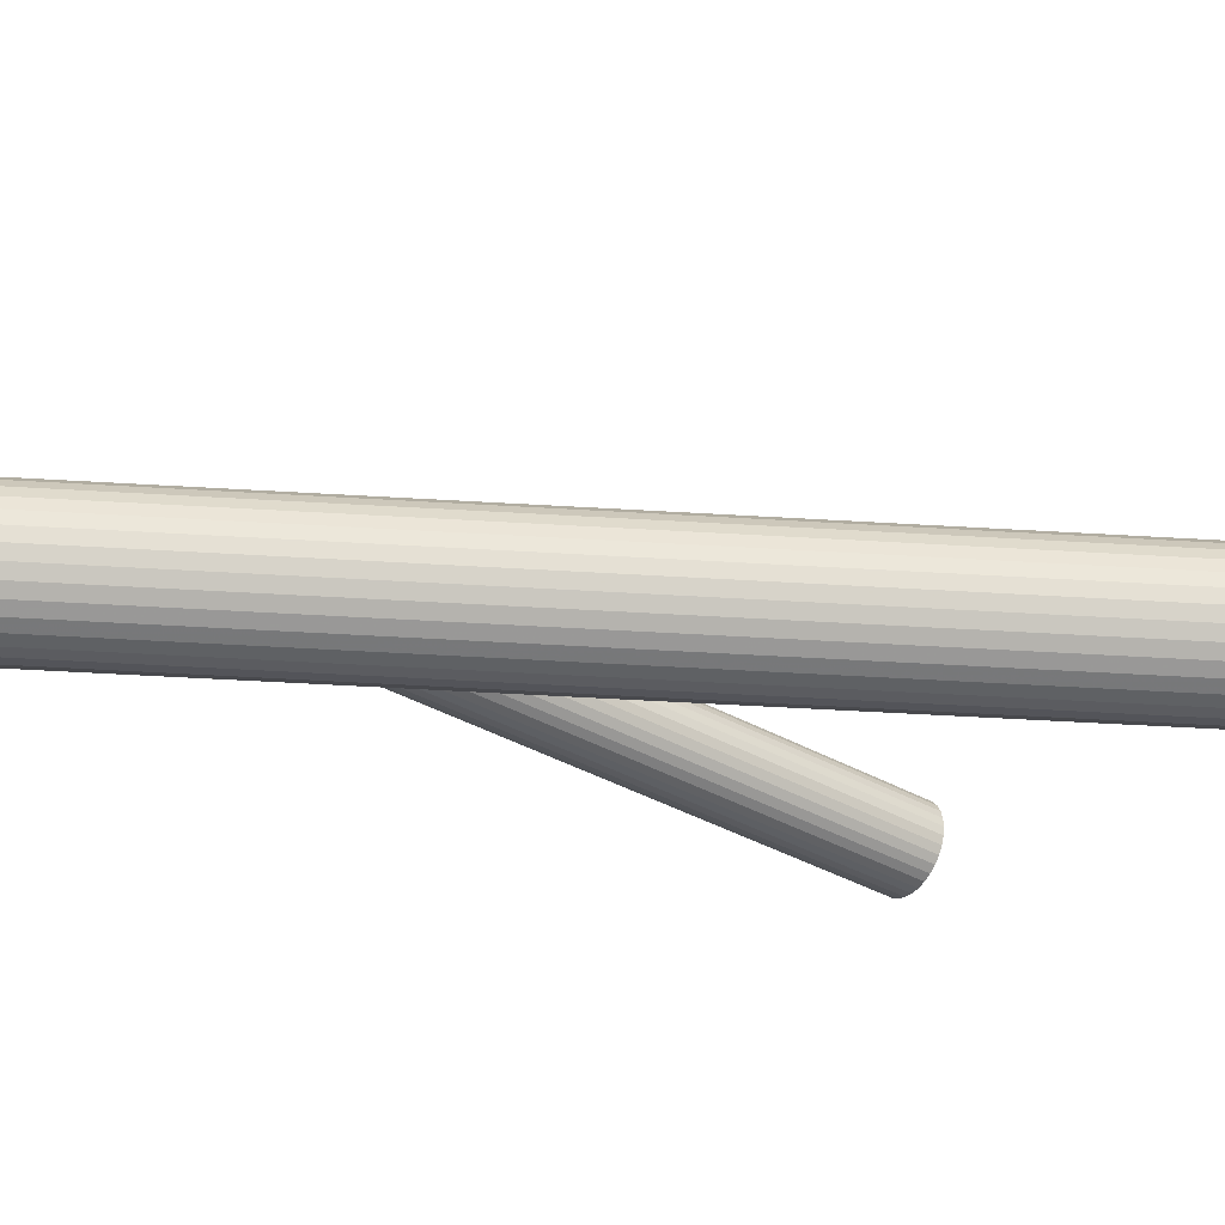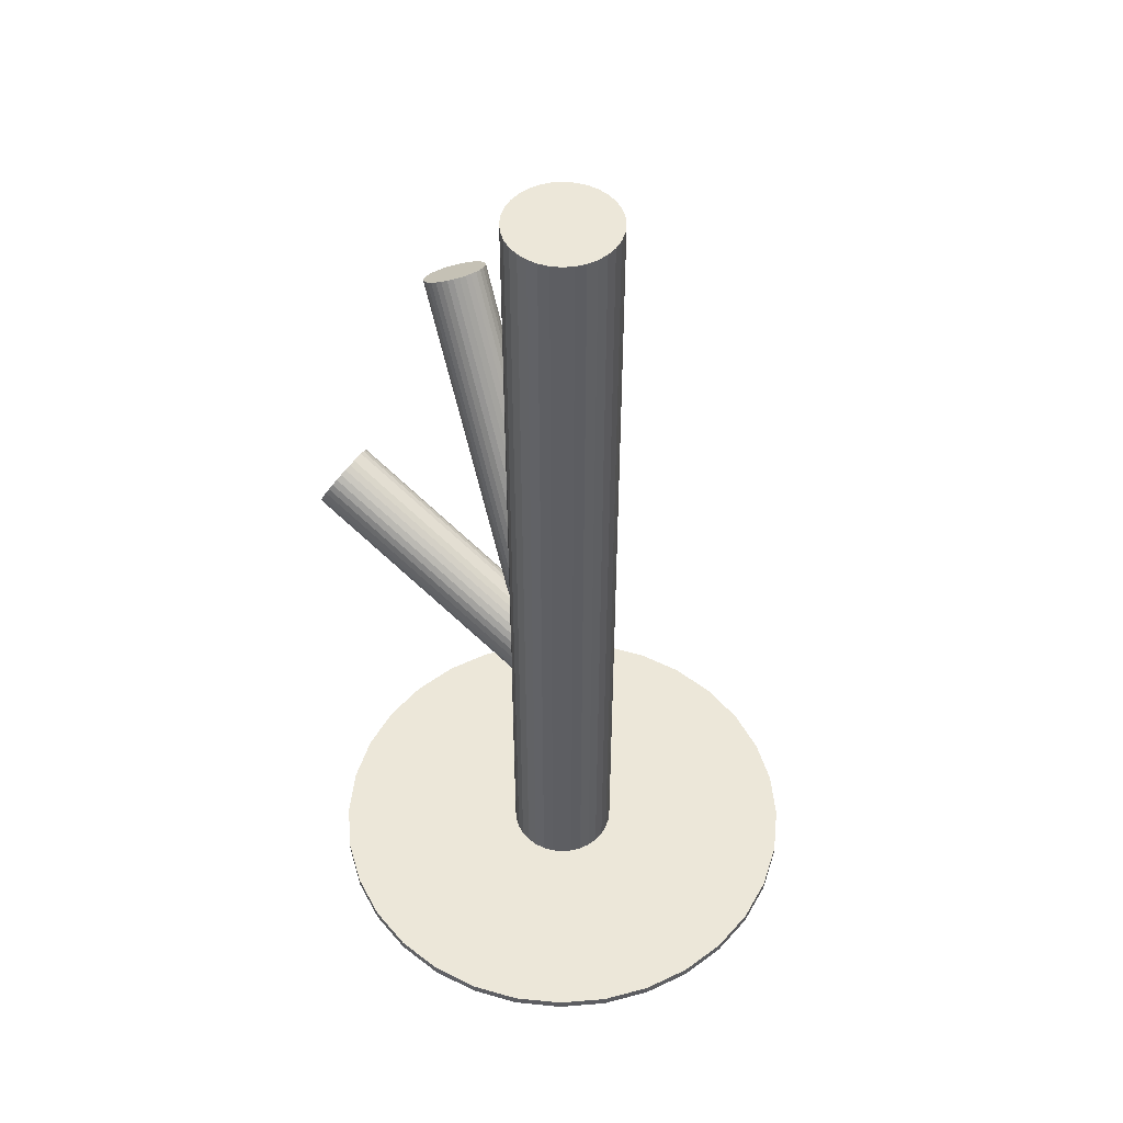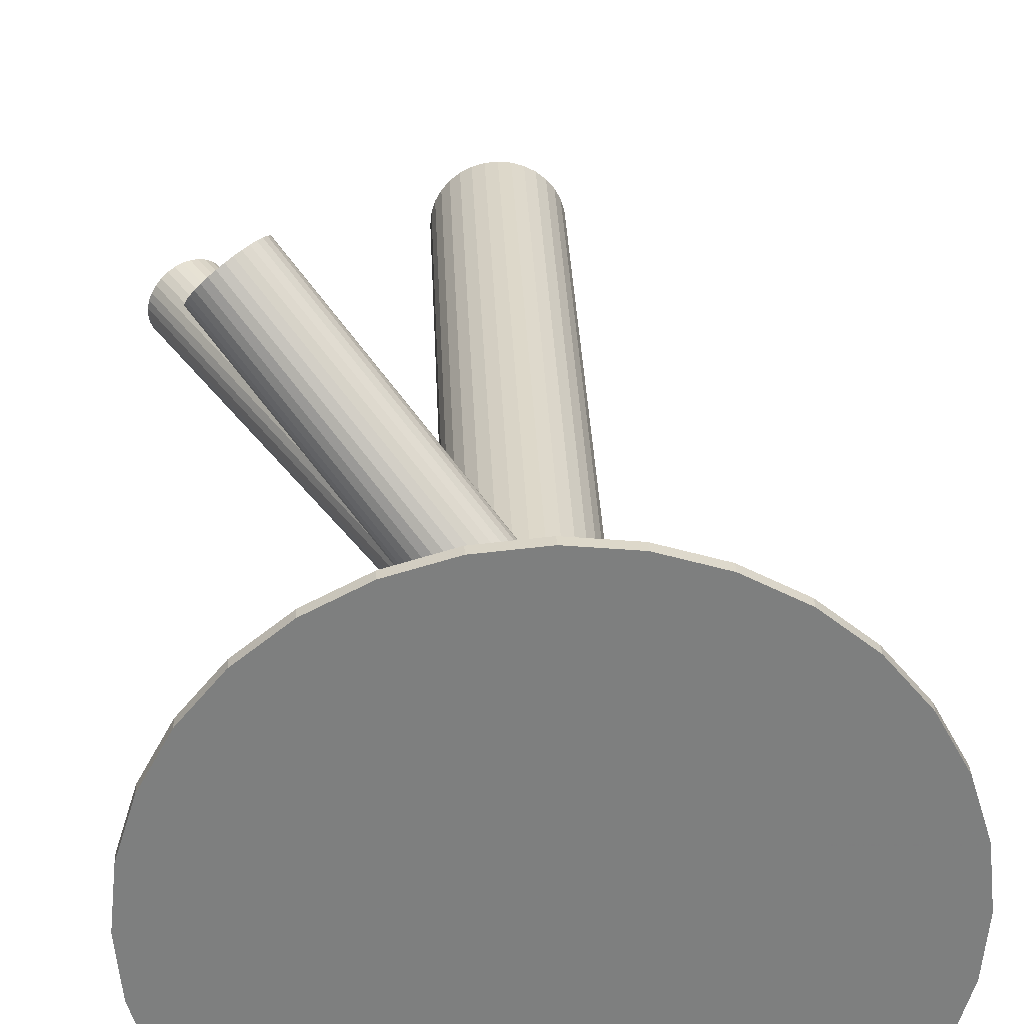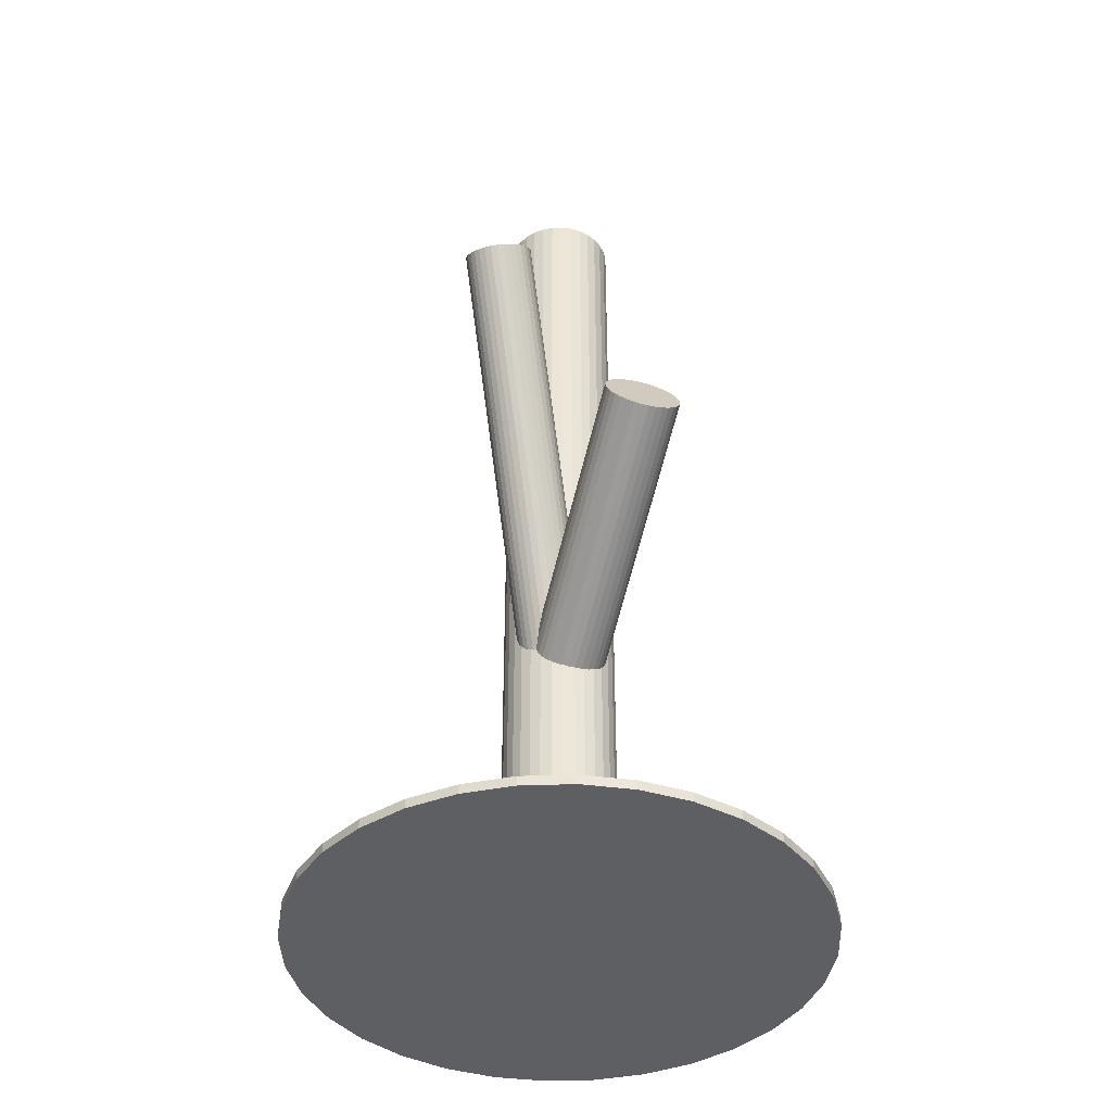
<metadata>
{"format":"obj","ext":"obj","renderer":"f3d","projection":"perspective","resolution":1024,"background":"white","views":[{"elev":-51.8,"azim":-93.7,"up":"+Y"},{"elev":50.1,"azim":-100.7,"up":"+Z"},{"elev":30.6,"azim":177.8,"up":"+Y"},{"elev":-41.2,"azim":120.4,"up":"+Z"}]}
</metadata>
<code>
v 0.176 0.2494 -0.03748
v 0.1449 -0.2271 -0.4898
v 0.1449 -0.2271 -0.5
v 0.1449 0.2271 -0.4898
v 0.1449 0.2271 -0.5
v 0.1848 0.2501 -0.05013
v 0.2279 0.216 -0.05982
v -0.0358 0.009949 -0.1609
v 0.276 0.08762 0.2014
v 0.171 0.2356 -0.01113
v 0.1961 0.2462 -0.05982
v 0.01984 0.01484 -0.2209
v 0.2472 0.03779 0.2274
v 0.2646 0.04062 0.2164
v 0.2455 -0.1045 -0.4898
v 0.2455 -0.1045 -0.5
v 0.2455 0.1045 -0.4898
v 0.2455 0.1045 -0.5
v 0.03536 0.04219 -0.5
v 0.03536 0.04219 0.5
v 0.03536 -0.04219 -0.5
v 0.03536 -0.04219 0.5
v 0.2188 0.07138 0.2389
v -0.007273 -0.02242 -0.1533
v -0.008934 -0.03499 -0.1948
v 0.008456 -0.03217 -0.2059
v -0.03546 0.02711 -0.1857
v 0.2218 0.09128 0.2336
v -0.03731 -0.001401 -0.1834
v 0.2356 0.04257 0.2336
v 0.005515 0.01304 -0.2209
v -0.01835 0.02839 -0.2106
v -0.2339 0.1517 -0.4898
v -0.2339 0.1517 -0.5
v -0.2339 -0.1517 -0.4898
v -0.2339 -0.1517 -0.5
v -0.03435 0.0185 -0.1886
v -0.02051 -0.03021 -0.1886
v 0.05169 -0.01164 -0.5
v 0.05169 -0.01164 0.5
v 0.05169 0.01164 -0.5
v 0.05169 0.01164 0.5
v 0.2725 0.09361 0.2025
v 0.2196 0.08503 0.236
v -0.03649 0.01225 -0.1863
v 0.2412 0.03955 0.2307
v 0.01634 0.02083 -0.2198
v 0.225 0.09682 0.2307
v -0.01488 -0.03324 -0.1915
v 0.2132 0.1919 -0.005808
v 0.04646 0.2679 -0.4898
v 0.04646 0.2679 -0.5
v 0.04646 -0.2679 -0.4898
v 0.04646 -0.2679 -0.5
v -0.03115 0.02404 -0.1915
v 0.1894 0.2072 0.004474
v 0.2303 0.1932 -0.03063
v 0.2591 0.03834 0.2201
v 0.2021 0.2427 -0.06306
v 0.2202 0.0645 0.2392
v 0.00296 -0.03444 -0.2021
v -0.1113 0.2523 -0.4898
v -0.1113 0.2523 -0.5
v -0.1113 -0.2523 -0.4898
v -0.1113 -0.2523 -0.5
v -0.001182 -0.0259 -0.1566
v -0.03596 -0.008279 -0.1831
v 0.2454 0.1082 0.2164
v 0.02384 -0.0153 -0.2052
v -0.033 0.00422 -0.1566
v 0.2307 0.2103 -0.05545
v 0.04278 -0.03315 -0.5
v 0.04278 -0.03315 0.5
v 0.04278 0.03315 -0.5
v 0.04278 0.03315 0.5
v 0.2611 0.05328 -0.4898
v 0.2611 0.05328 -0.5
v 0.2611 -0.05328 -0.4898
v 0.2611 -0.05328 -0.5
v -0.01074 0.0354 -0.2059
v 0.2663 0 -0.4898
v 0.2663 0 -0.5
v 0.01012 -0.02978 -0.1662
v 0.01885 -0.02913 -0.1789
v 0.01553 0.001671 -0.2182
v 0.2017 0.2203 -0.03063
v -0.01847 0.05851 -0.5
v -0.01847 0.05851 0.5
v -0.01847 -0.05851 -0.5
v -0.01847 -0.05851 0.5
v -0.02452 -0.007498 -0.1513
v 0.28 0.06725 0.2025
v 0.016 0.05512 -0.5
v 0.016 0.05512 0.5
v 0.016 -0.05512 -0.5
v 0.016 -0.05512 0.5
v 0.2305 0.04676 0.236
v -0.03997 0.04961 -0.5
v -0.03997 0.04961 0.5
v -0.03997 -0.04961 -0.5
v -0.03997 -0.04961 0.5
v 0.1727 0.2302 -0.005808
v 0.02435 -0.02006 -0.1992
v 0.2695 0.04413 0.2128
v -0.0003086 0.01807 -0.2202
v 0.02383 -0.005531 -0.2198
v -0.02561 -0.02602 -0.1863
v -0.03732 0.02404 -0.1789
v 0.01336 -0.02865 -0.2095
v 0.2291 0.1014 0.2274
v -0.2 -0.1931 -0.4898
v -0.2 -0.1931 -0.5
v -0.2 0.1931 -0.4898
v -0.2 0.1931 -0.5
v -0.02856 0.03003 -0.1992
v 0.2681 0.0988 0.2043
v 0.2186 0.07832 0.2378
v 0.0149 -0.03003 -0.1723
v 0.02366 -0.02404 -0.1926
v 0.1863 -0.1931 -0.4898
v 0.1863 -0.1931 -0.5
v 0.1863 0.1931 -0.4898
v 0.1863 0.1931 -0.5
v -0.02702 0.02865 -0.1948
v 0.2013 0.1979 0.001802
v -0.03749 0.005531 -0.1845
v 0.01196 0.02602 -0.218
v -0.038 0.02006 -0.1723
v 0.1731 0.2474 -0.03063
v -0.01335 -0.01807 -0.1513
v 0.02632 0.04961 -0.5
v 0.02632 0.04961 0.5
v 0.02632 -0.04961 -0.5
v 0.02632 -0.04961 0.5
v -0.02966 0.05512 -0.5
v -0.02966 0.05512 0.5
v -0.02966 -0.05512 -0.5
v -0.02966 -0.05512 0.5
v 0.01086 0.007498 -0.2202
v 0.214 0.2333 -0.06574
v 0.004812 0.05851 -0.5
v 0.004812 0.05851 0.5
v 0.004812 -0.05851 -0.5
v 0.004812 -0.05851 0.5
v -0.02919 -0.001671 -0.1533
v 0.1902 0.2487 -0.05545
v 0.2532 0.03739 0.2239
v -0.0325 0.02913 -0.1926
v -0.02378 0.02978 -0.2052
v -0.28 0 -0.4898
v -0.28 0 -0.5
v -0.2747 0.05328 -0.4898
v -0.2747 0.05328 -0.5
v -0.2747 -0.05328 -0.4898
v -0.2747 -0.05328 -0.5
v -0.002912 -0.0354 -0.1984
v -0.05643 -0.03315 -0.5
v -0.05643 -0.03315 0.5
v -0.05643 0.03315 -0.5
v -0.05643 0.03315 0.5
v 0.2784 0.08106 0.201
v 0.01934 -0.00422 -0.2149
v -0.03749 0.0153 -0.1662
v 0.2395 0.1072 0.2201
v 0.02231 0.008279 -0.2212
v 0.09769 0.2523 -0.4898
v 0.09769 0.2523 -0.5
v 0.09769 -0.2523 -0.4898
v 0.09769 -0.2523 -0.5
v -0.01247 0.0259 -0.2149
v -0.01662 0.03444 -0.2021
v 0.2736 0.04875 0.2095
v -0.06011 0.2679 -0.4898
v -0.06011 0.2679 -0.5
v -0.06011 -0.2679 -0.4898
v -0.06011 -0.2679 -0.5
v 0.0175 -0.02404 -0.2128
v 0.2573 0.106 0.2095
v 0.2261 0.05195 0.2378
v 0.00122 0.03324 -0.2128
v 0.279 0.06053 0.2043
v 0.2073 0.1944 -0.001442
v 0.2324 0.205 -0.05013
v -0.03 -0.02083 -0.1845
v 0.02283 -0.01225 -0.218
v 0.1755 0.2245 -0.001442
v 0.263 0.103 0.2066
v 0.2768 0.05428 0.2066
v 0.2187 0.1905 -0.01113
v 0.2274 0.1911 -0.02378
v -0.06534 -0.01164 -0.5
v -0.06534 -0.01164 0.5
v -0.06534 0.01164 -0.5
v -0.06534 0.01164 0.5
v 0.006853 0.03021 -0.2157
v 0.2798 0.07418 0.2014
v 0.2203 0.1517 -0.4898
v 0.2203 0.1517 -0.5
v 0.2203 -0.1517 -0.4898
v 0.2203 -0.1517 -0.5
v 0.004692 -0.02839 -0.1609
v 0.02069 -0.0185 -0.2157
v 0.184 0.2128 0.003799
v 0.2241 0.2219 -0.06306
v 0.234 0.1049 0.2239
v 0.2514 0.1078 0.2128
v -0.01917 -0.01304 -0.1506
v 0.02366 0.001401 -0.2209
v 0.2082 0.2383 -0.06506
v 0.2329 0.2002 -0.04407
v -0.02211 0.03217 -0.1984
v 0.02181 -0.02711 -0.1857
v -0.004721 0.03499 -0.2095
v -0.006382 0.02242 -0.2182
v -0.04901 0.04219 -0.5
v -0.04901 0.04219 0.5
v -0.04901 -0.04219 -0.5
v -0.04901 -0.04219 0.5
v 0.1712 0.2443 -0.02378
v 0.2226 0.05794 0.2389
v -0.2592 -0.1045 -0.4898
v -0.2592 -0.1045 -0.5
v -0.2592 0.1045 -0.4898
v -0.2592 0.1045 -0.5
v 0.18 0.2503 -0.04407
v 0.2234 0.1902 -0.0172
v -0.03349 -0.01484 -0.1834
v 0.2322 0.1962 -0.03748
v 0.1705 0.2403 -0.0172
v 0.2493 0.07278 0.2201
v 0.1952 0.2022 0.003799
v 0.02215 -0.009949 -0.2106
v -0.1586 -0.2271 -0.4898
v -0.1586 -0.2271 -0.5
v -0.1586 0.2271 -0.4898
v -0.1586 0.2271 -0.5
v 0.05283 0 -0.5
v 0.05283 0 0.5
v 0.1793 0.2186 0.001802
v 0.2194 0.2278 -0.06506
v 0.04829 0.02283 -0.5
v 0.04829 0.02283 0.5
v 0.04829 -0.02283 -0.5
v 0.04829 -0.02283 0.5
v -0.06195 0.02283 -0.5
v -0.06195 0.02283 0.5
v -0.06195 -0.02283 -0.5
v -0.06195 -0.02283 0.5
v -0.006828 0 -0.2021
v -0.006828 0 -0.4898
v -0.006828 -0 -0.1857
v -0.006828 0 -0.5
v -0.006828 0 0.5
v -0.006828 -0.05966 -0.5
v -0.006828 -0.05966 0.5
v -0.006828 0.2731 -0.4898
v -0.006828 0.2731 -0.5
v -0.006828 -0.2731 -0.4898
v -0.006828 -0.2731 -0.5
v -0.006828 0.05966 -0.5
v -0.006828 0.05966 0.5
v -0.06649 0 -0.5
v -0.06649 0 0.5
f 237 252 41
f 237 41 238
f 238 41 42
f 238 42 253
f 41 252 241
f 41 241 42
f 42 241 242
f 42 242 253
f 241 252 74
f 241 74 242
f 242 74 75
f 242 75 253
f 74 252 19
f 74 19 75
f 75 19 20
f 75 20 253
f 19 252 131
f 19 131 20
f 20 131 132
f 20 132 253
f 131 252 93
f 131 93 132
f 132 93 94
f 132 94 253
f 93 252 141
f 93 141 94
f 94 141 142
f 94 142 253
f 141 252 260
f 141 260 142
f 142 260 261
f 142 261 253
f 260 252 87
f 260 87 261
f 261 87 88
f 261 88 253
f 87 252 135
f 87 135 88
f 88 135 136
f 88 136 253
f 135 252 98
f 135 98 136
f 136 98 99
f 136 99 253
f 98 252 215
f 98 215 99
f 99 215 216
f 99 216 253
f 215 252 159
f 215 159 216
f 216 159 160
f 216 160 253
f 159 252 245
f 159 245 160
f 160 245 246
f 160 246 253
f 245 252 193
f 245 193 246
f 246 193 194
f 246 194 253
f 193 252 262
f 193 262 194
f 194 262 263
f 194 263 253
f 262 252 191
f 262 191 263
f 263 191 192
f 263 192 253
f 191 252 247
f 191 247 192
f 192 247 248
f 192 248 253
f 247 252 157
f 247 157 248
f 248 157 158
f 248 158 253
f 157 252 217
f 157 217 158
f 158 217 218
f 158 218 253
f 217 252 100
f 217 100 218
f 218 100 101
f 218 101 253
f 100 252 137
f 100 137 101
f 101 137 138
f 101 138 253
f 137 252 89
f 137 89 138
f 138 89 90
f 138 90 253
f 89 252 254
f 89 254 90
f 90 254 255
f 90 255 253
f 254 252 143
f 254 143 255
f 255 143 144
f 255 144 253
f 143 252 95
f 143 95 144
f 144 95 96
f 144 96 253
f 95 252 133
f 95 133 96
f 96 133 134
f 96 134 253
f 133 252 21
f 133 21 134
f 134 21 22
f 134 22 253
f 21 252 72
f 21 72 22
f 22 72 73
f 22 73 253
f 72 252 243
f 72 243 73
f 73 243 244
f 73 244 253
f 243 252 39
f 243 39 244
f 244 39 40
f 244 40 253
f 39 252 237
f 39 237 40
f 40 237 238
f 40 238 253
f 171 249 211
f 171 211 164
f 164 211 205
f 164 205 230
f 211 249 124
f 211 124 205
f 205 124 110
f 205 110 230
f 124 249 55
f 124 55 110
f 110 55 48
f 110 48 230
f 55 249 37
f 55 37 48
f 48 37 28
f 48 28 230
f 37 249 45
f 37 45 28
f 28 45 44
f 28 44 230
f 45 249 126
f 45 126 44
f 44 126 117
f 44 117 230
f 126 249 29
f 126 29 117
f 117 29 23
f 117 23 230
f 29 249 67
f 29 67 23
f 23 67 60
f 23 60 230
f 67 249 227
f 67 227 60
f 60 227 220
f 60 220 230
f 227 249 184
f 227 184 220
f 220 184 179
f 220 179 230
f 184 249 107
f 184 107 179
f 179 107 97
f 179 97 230
f 107 249 38
f 107 38 97
f 97 38 30
f 97 30 230
f 38 249 49
f 38 49 30
f 30 49 46
f 30 46 230
f 49 249 25
f 49 25 46
f 46 25 13
f 46 13 230
f 25 249 156
f 25 156 13
f 13 156 147
f 13 147 230
f 156 249 61
f 156 61 147
f 147 61 58
f 147 58 230
f 61 249 26
f 61 26 58
f 58 26 14
f 58 14 230
f 26 249 109
f 26 109 14
f 14 109 104
f 14 104 230
f 109 249 177
f 109 177 104
f 104 177 172
f 104 172 230
f 177 249 202
f 177 202 172
f 172 202 188
f 172 188 230
f 202 249 185
f 202 185 188
f 188 185 181
f 188 181 230
f 185 249 106
f 185 106 181
f 181 106 92
f 181 92 230
f 106 249 208
f 106 208 92
f 92 208 196
f 92 196 230
f 208 249 165
f 208 165 196
f 196 165 161
f 196 161 230
f 165 249 12
f 165 12 161
f 161 12 9
f 161 9 230
f 12 249 47
f 12 47 9
f 9 47 43
f 9 43 230
f 47 249 127
f 47 127 43
f 43 127 116
f 43 116 230
f 127 249 195
f 127 195 116
f 116 195 187
f 116 187 230
f 195 249 180
f 195 180 187
f 187 180 178
f 187 178 230
f 180 249 213
f 180 213 178
f 178 213 206
f 178 206 230
f 213 249 80
f 213 80 206
f 206 80 68
f 206 68 230
f 80 249 171
f 80 171 68
f 68 171 164
f 68 164 230
f 27 251 108
f 27 108 129
f 129 108 219
f 129 219 86
f 108 251 128
f 108 128 219
f 219 128 229
f 219 229 86
f 128 251 163
f 128 163 229
f 229 163 10
f 229 10 86
f 163 251 8
f 163 8 10
f 10 8 102
f 10 102 86
f 8 251 70
f 8 70 102
f 102 70 186
f 102 186 86
f 70 251 145
f 70 145 186
f 186 145 239
f 186 239 86
f 145 251 91
f 145 91 239
f 239 91 203
f 239 203 86
f 91 251 207
f 91 207 203
f 203 207 56
f 203 56 86
f 207 251 130
f 207 130 56
f 56 130 231
f 56 231 86
f 130 251 24
f 130 24 231
f 231 24 125
f 231 125 86
f 24 251 66
f 24 66 125
f 125 66 182
f 125 182 86
f 66 251 201
f 66 201 182
f 182 201 50
f 182 50 86
f 201 251 83
f 201 83 50
f 50 83 189
f 50 189 86
f 83 251 118
f 83 118 189
f 189 118 226
f 189 226 86
f 118 251 84
f 118 84 226
f 226 84 190
f 226 190 86
f 84 251 212
f 84 212 190
f 190 212 57
f 190 57 86
f 212 251 119
f 212 119 57
f 57 119 228
f 57 228 86
f 119 251 103
f 119 103 228
f 228 103 210
f 228 210 86
f 103 251 69
f 103 69 210
f 210 69 183
f 210 183 86
f 69 251 232
f 69 232 183
f 183 232 71
f 183 71 86
f 232 251 162
f 232 162 71
f 71 162 7
f 71 7 86
f 162 251 85
f 162 85 7
f 7 85 204
f 7 204 86
f 85 251 139
f 85 139 204
f 204 139 240
f 204 240 86
f 139 251 31
f 139 31 240
f 240 31 140
f 240 140 86
f 31 251 105
f 31 105 140
f 140 105 209
f 140 209 86
f 105 251 214
f 105 214 209
f 209 214 59
f 209 59 86
f 214 251 170
f 214 170 59
f 59 170 11
f 59 11 86
f 170 251 32
f 170 32 11
f 11 32 146
f 11 146 86
f 32 251 149
f 32 149 146
f 146 149 6
f 146 6 86
f 149 251 115
f 149 115 6
f 6 115 225
f 6 225 86
f 115 251 148
f 115 148 225
f 225 148 1
f 225 1 86
f 148 251 27
f 148 27 1
f 1 27 129
f 1 129 86
f 82 252 77
f 82 77 81
f 81 77 76
f 81 76 250
f 77 252 18
f 77 18 76
f 76 18 17
f 76 17 250
f 18 252 198
f 18 198 17
f 17 198 197
f 17 197 250
f 198 252 123
f 198 123 197
f 197 123 122
f 197 122 250
f 123 252 5
f 123 5 122
f 122 5 4
f 122 4 250
f 5 252 167
f 5 167 4
f 4 167 166
f 4 166 250
f 167 252 52
f 167 52 166
f 166 52 51
f 166 51 250
f 52 252 257
f 52 257 51
f 51 257 256
f 51 256 250
f 257 252 174
f 257 174 256
f 256 174 173
f 256 173 250
f 174 252 63
f 174 63 173
f 173 63 62
f 173 62 250
f 63 252 236
f 63 236 62
f 62 236 235
f 62 235 250
f 236 252 114
f 236 114 235
f 235 114 113
f 235 113 250
f 114 252 34
f 114 34 113
f 113 34 33
f 113 33 250
f 34 252 224
f 34 224 33
f 33 224 223
f 33 223 250
f 224 252 153
f 224 153 223
f 223 153 152
f 223 152 250
f 153 252 151
f 153 151 152
f 152 151 150
f 152 150 250
f 151 252 155
f 151 155 150
f 150 155 154
f 150 154 250
f 155 252 222
f 155 222 154
f 154 222 221
f 154 221 250
f 222 252 36
f 222 36 221
f 221 36 35
f 221 35 250
f 36 252 112
f 36 112 35
f 35 112 111
f 35 111 250
f 112 252 234
f 112 234 111
f 111 234 233
f 111 233 250
f 234 252 65
f 234 65 233
f 233 65 64
f 233 64 250
f 65 252 176
f 65 176 64
f 64 176 175
f 64 175 250
f 176 252 259
f 176 259 175
f 175 259 258
f 175 258 250
f 259 252 54
f 259 54 258
f 258 54 53
f 258 53 250
f 54 252 169
f 54 169 53
f 53 169 168
f 53 168 250
f 169 252 3
f 169 3 168
f 168 3 2
f 168 2 250
f 3 252 121
f 3 121 2
f 2 121 120
f 2 120 250
f 121 252 200
f 121 200 120
f 120 200 199
f 120 199 250
f 200 252 16
f 200 16 199
f 199 16 15
f 199 15 250
f 16 252 79
f 16 79 15
f 15 79 78
f 15 78 250
f 79 252 82
f 79 82 78
f 78 82 81
f 78 81 250

</code>
